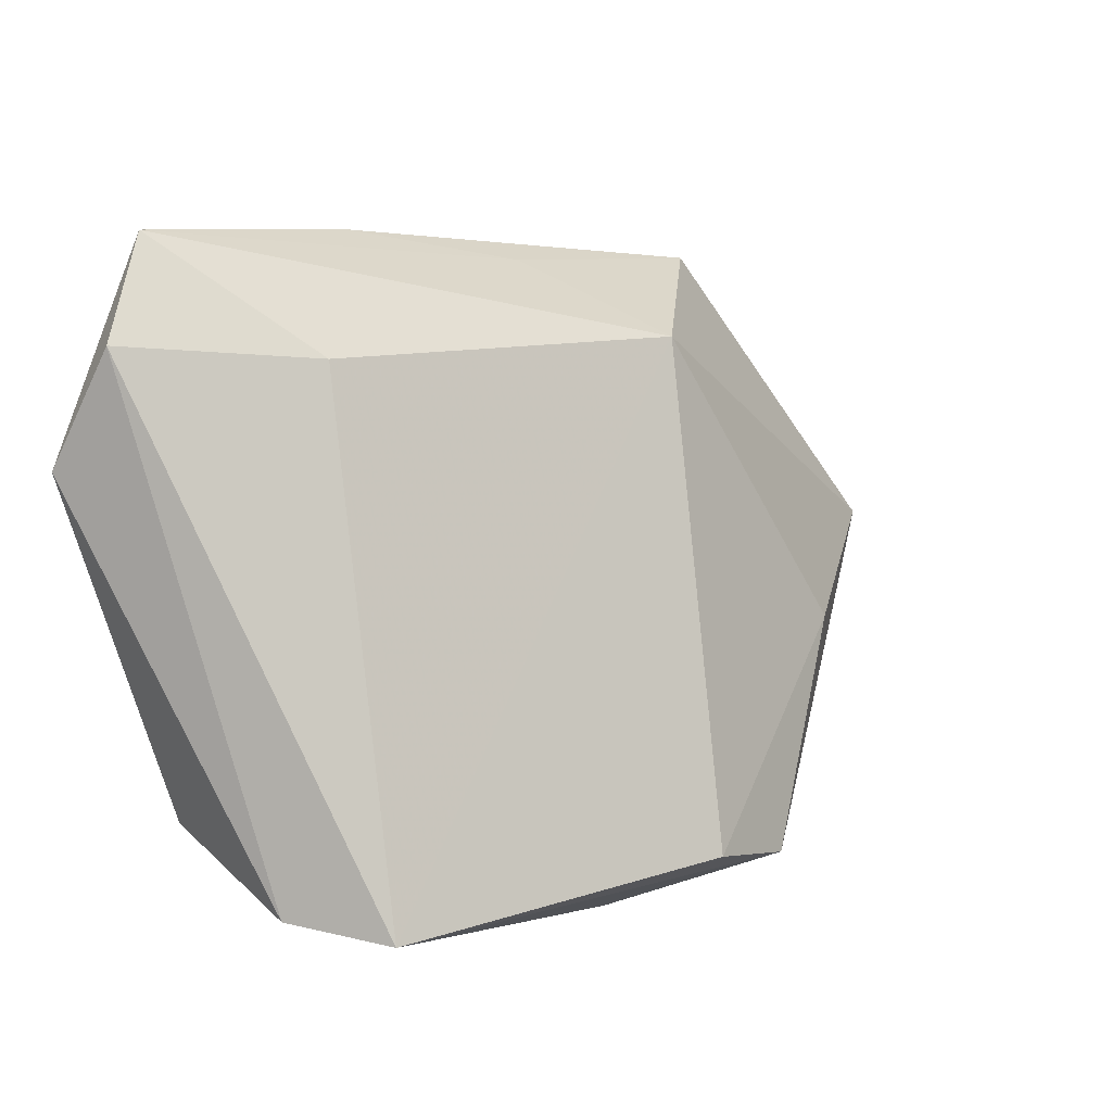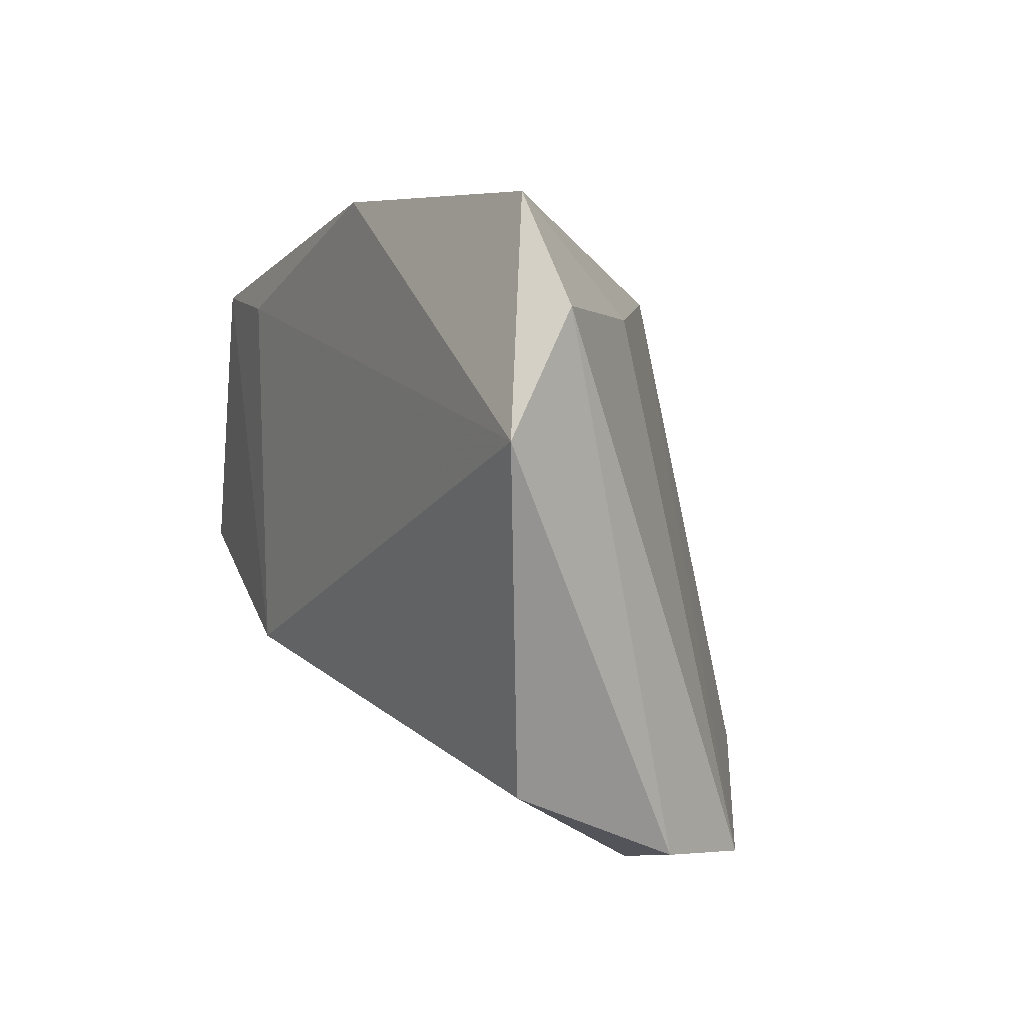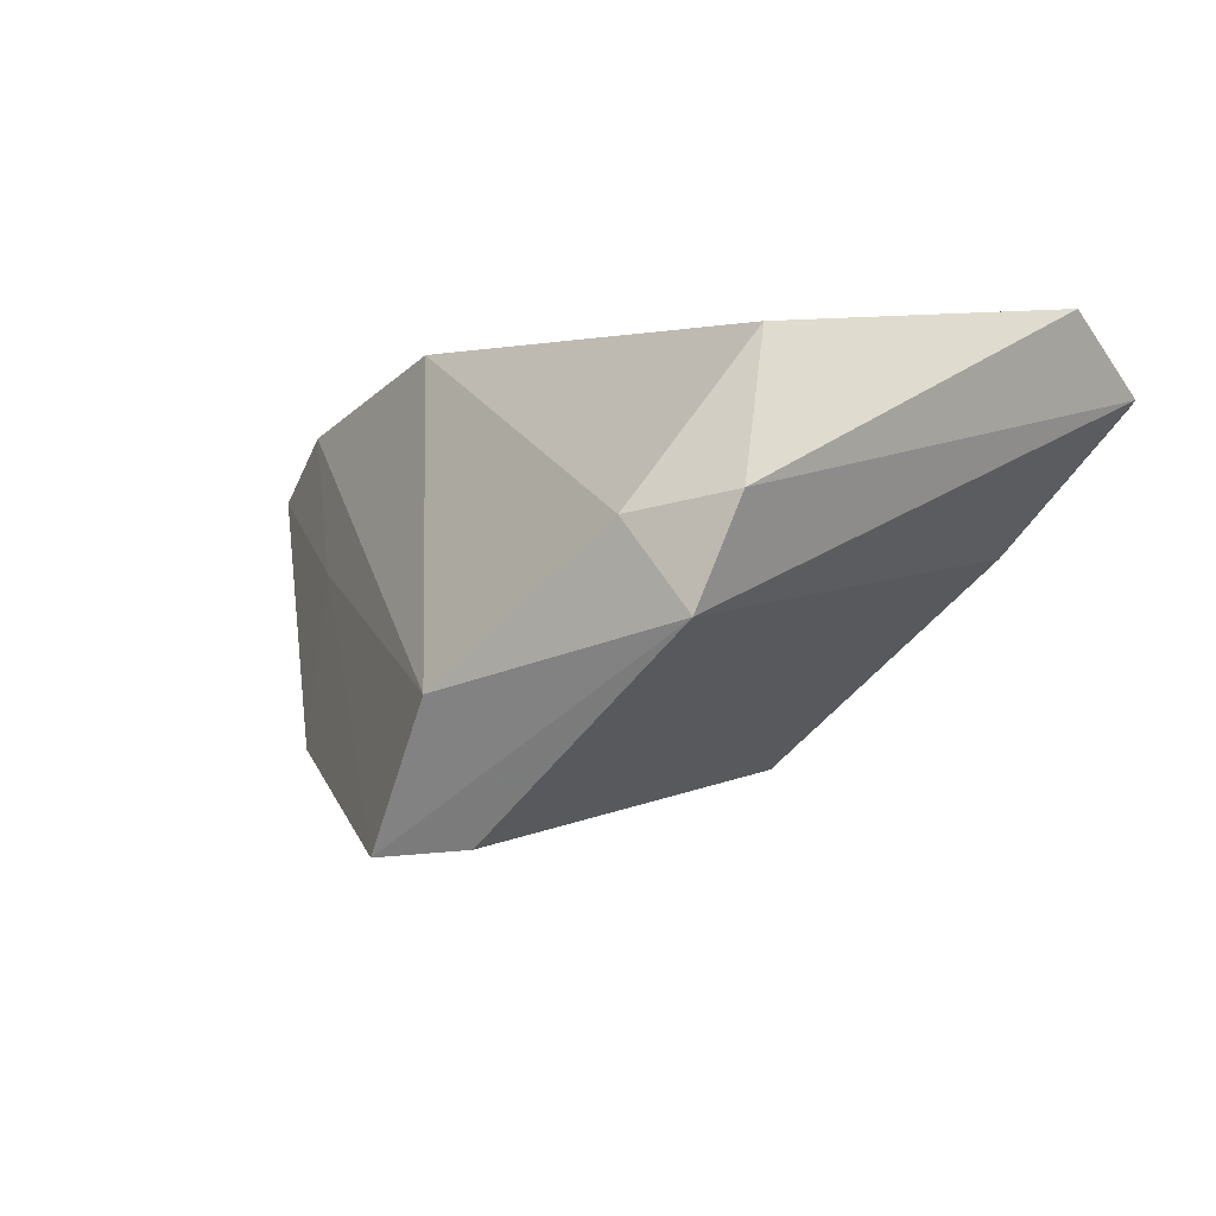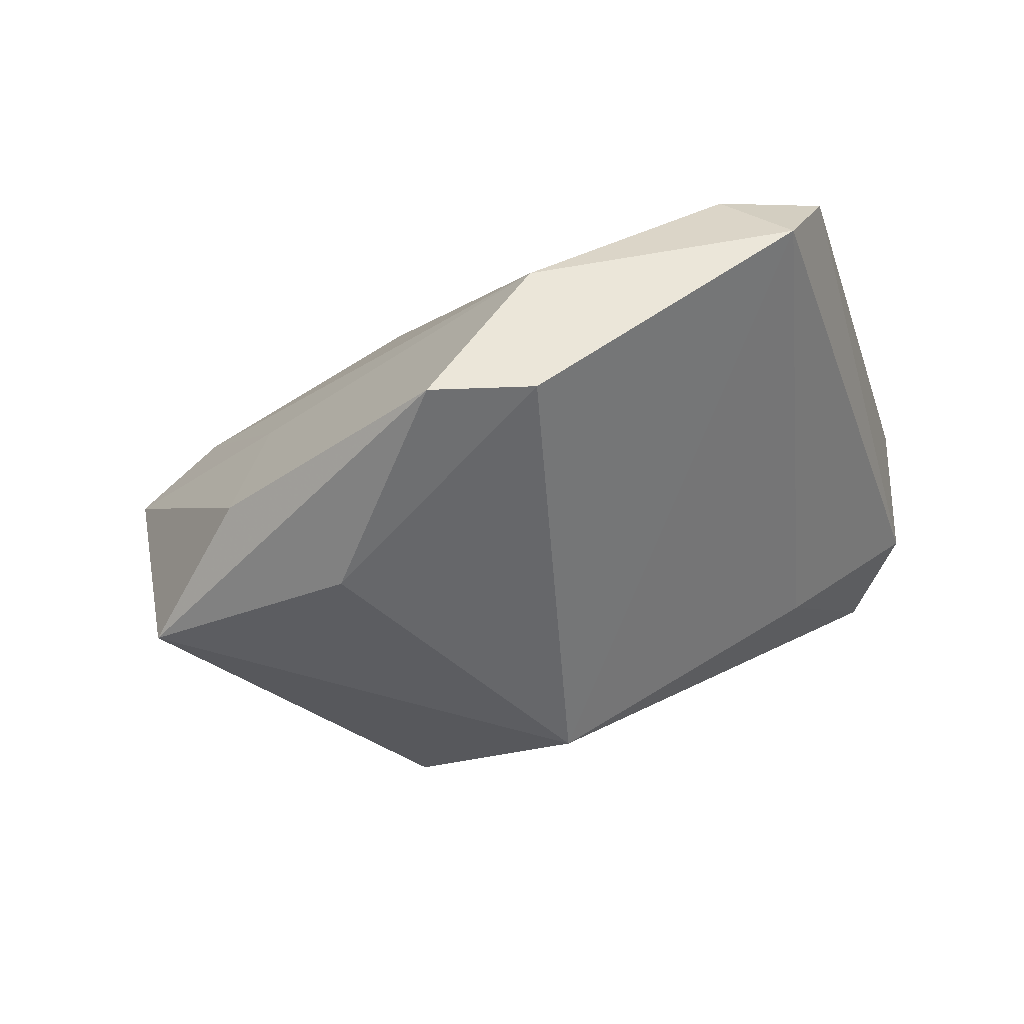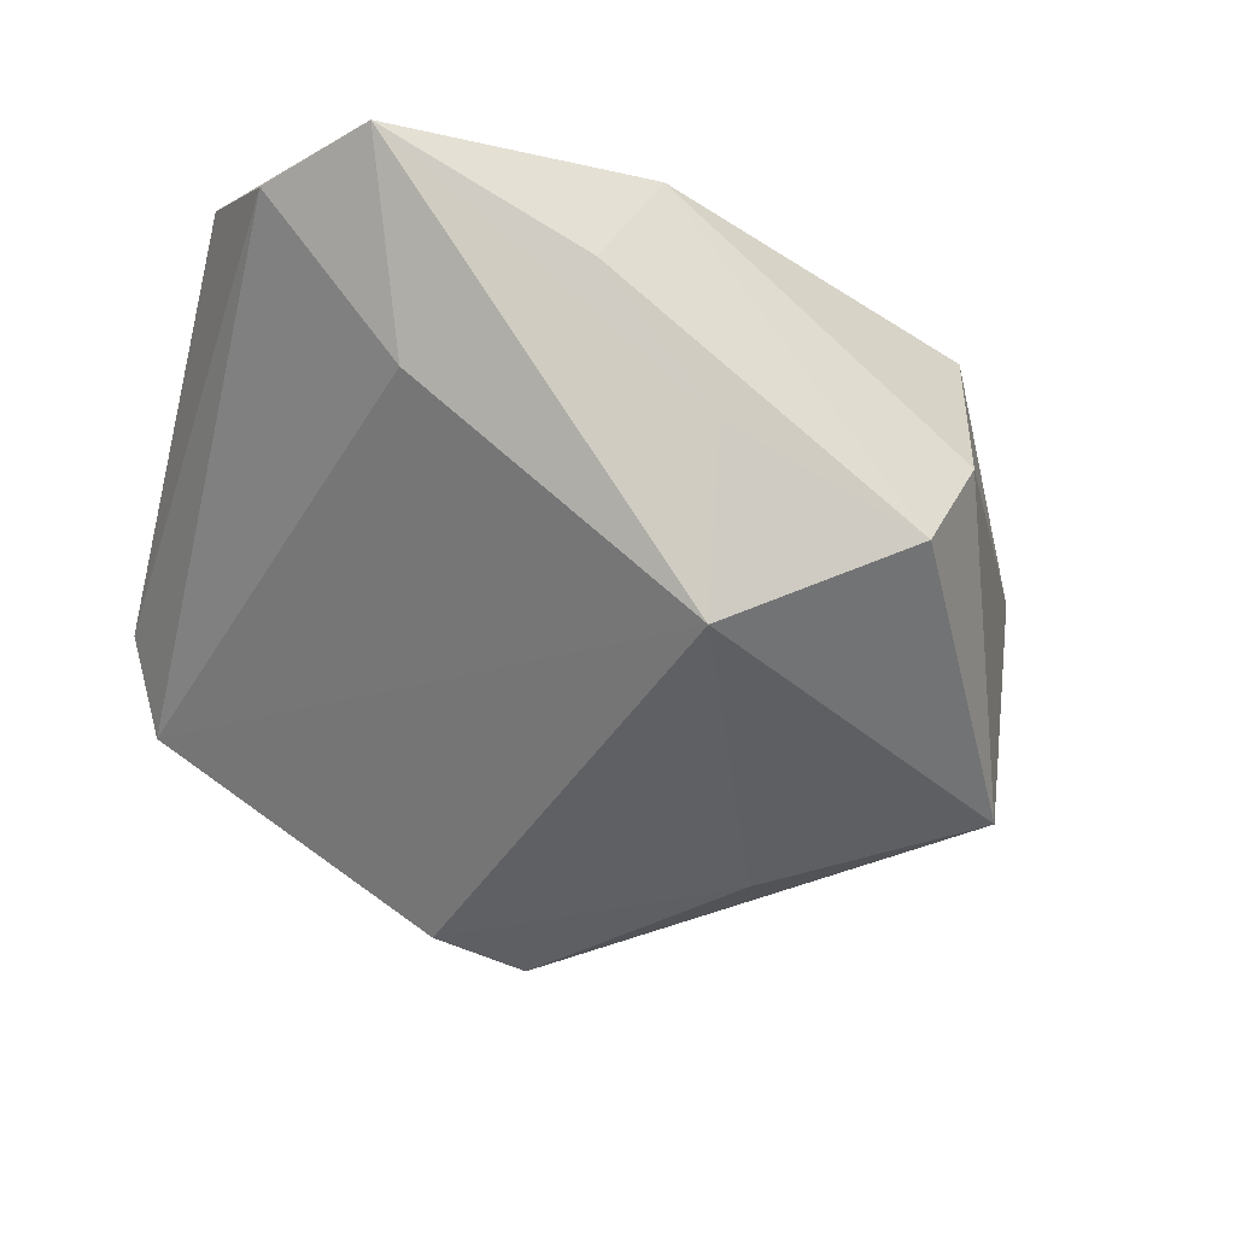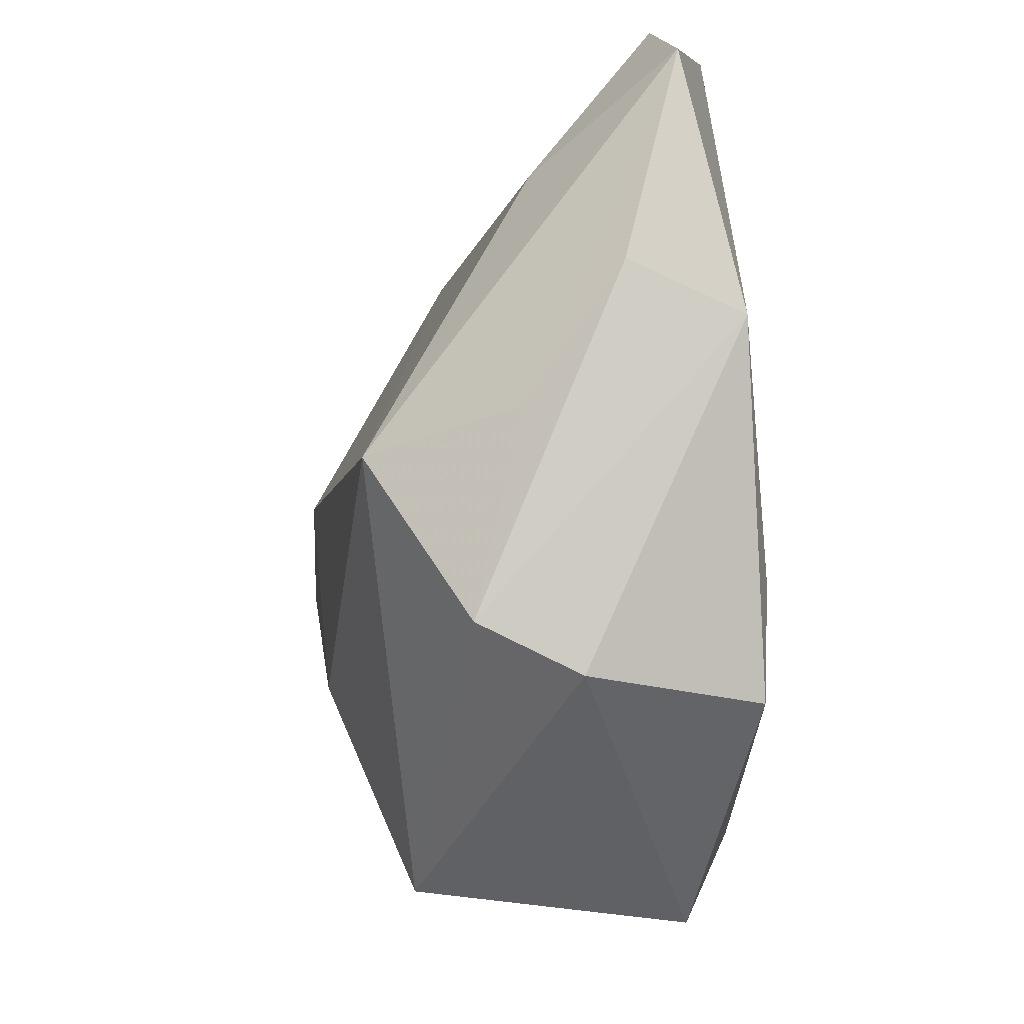
<metadata>
{"format":"obj","ext":"obj","renderer":"f3d","projection":"perspective","resolution":1024,"background":"white","views":[{"elev":8.1,"azim":123.3,"up":"+Y"},{"elev":5.6,"azim":62.1,"up":"+Y"},{"elev":-6.7,"azim":40.9,"up":"+Z"},{"elev":-61.5,"azim":10.4,"up":"+Z"},{"elev":-33.3,"azim":154.3,"up":"+Z"},{"elev":79.0,"azim":-94.6,"up":"+Y"}]}
</metadata>
<code>
v -0.05465 7.206e-05 -0.02315
v 0.04228 -0.04103 -0.01368
v 0.03359 -0.04238 -0.002618
v -0.04993 -0.007787 0.02042
v 0.04349 -0.03062 0.01811
v 0.01126 0.04047 0.02455
v 0.01972 0.04047 0.01018
v -0.03575 0.02841 0.02334
v -0.02043 0.02692 0.02527
v -0.02487 -0.009989 -0.03387
v -0.03127 0.03559 0.0008773
v -0.03618 -0.01821 -0.0003331
v 0.007082 -0.04378 -0.01971
v 0.006314 -0.03515 -0.03627
v 0.03655 0.02566 -0.0003903
v -0.01795 -0.01908 0.02542
v -1.128e-05 0.02744 -0.02482
v -0.007402 -0.03751 -0.03704
v -0.06176 -0.002433 0.01336
v 0.04672 0.04047 0.01926
v 0.05467 0.02747 0.01721
v -0.03955 -0.01836 -0.0227
v 0.05567 0.01265 0.02542
v 0.002908 0.03662 -0.004014
v 0.04725 -0.03888 -0.0008926
v -0.02369 0.03661 -0.01215
f 2 13 18
f 25 2 21
f 22 1 18
f 26 1 11
f 17 1 26
f 18 1 10
f 10 1 17
f 14 2 18
f 17 2 14
f 18 10 14
f 14 10 17
f 4 13 16
f 16 8 4
f 15 2 17
f 15 21 2
f 23 5 25
f 25 21 23
f 23 16 5
f 1 22 19
f 4 8 19
f 11 1 19
f 19 8 11
f 3 16 13
f 5 16 3
f 25 5 3
f 3 2 25
f 13 2 3
f 20 23 21
f 21 15 20
f 20 15 17
f 12 19 22
f 18 13 12
f 12 22 18
f 12 13 4
f 4 19 12
f 17 26 24
f 26 7 24
f 24 20 17
f 7 20 24
f 6 7 26
f 6 26 11
f 11 8 6
f 6 20 7
f 23 20 6
f 16 23 9
f 23 6 9
f 8 16 9
f 9 6 8

</code>
